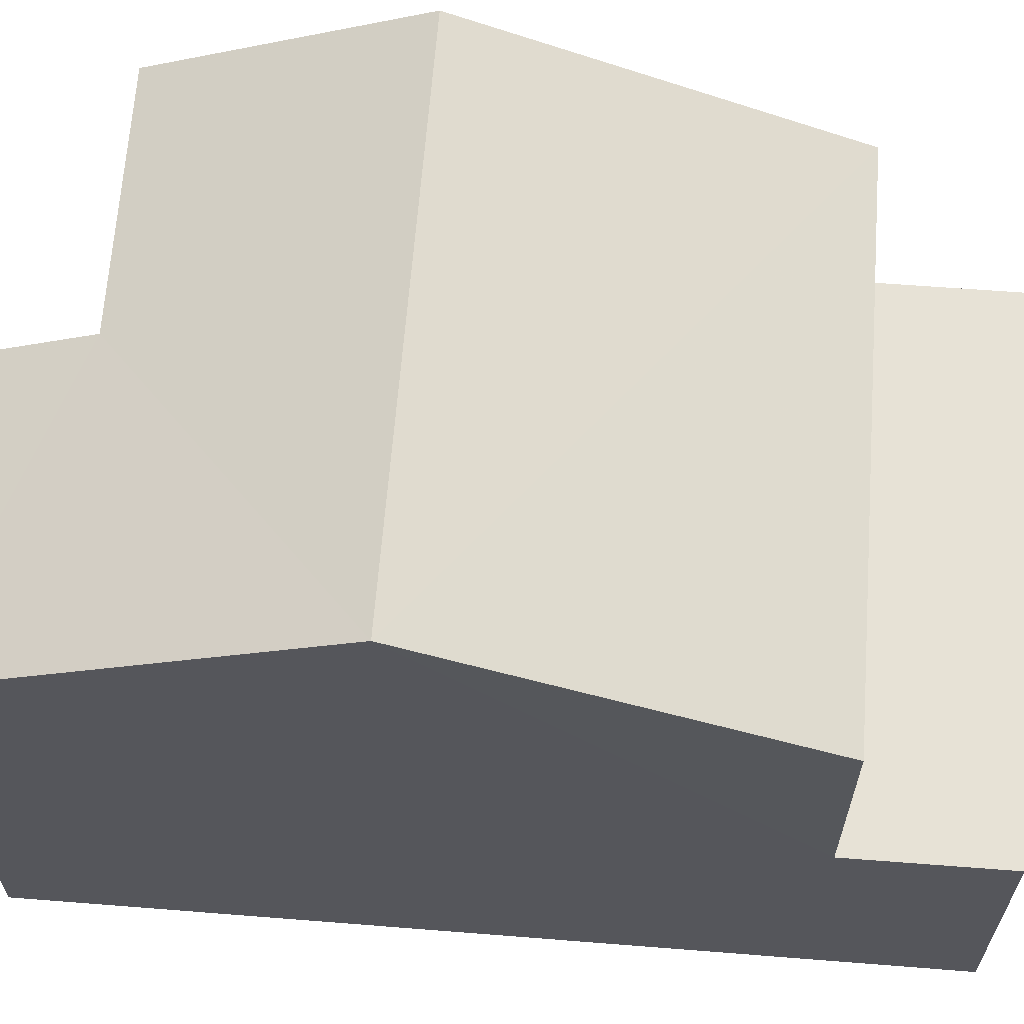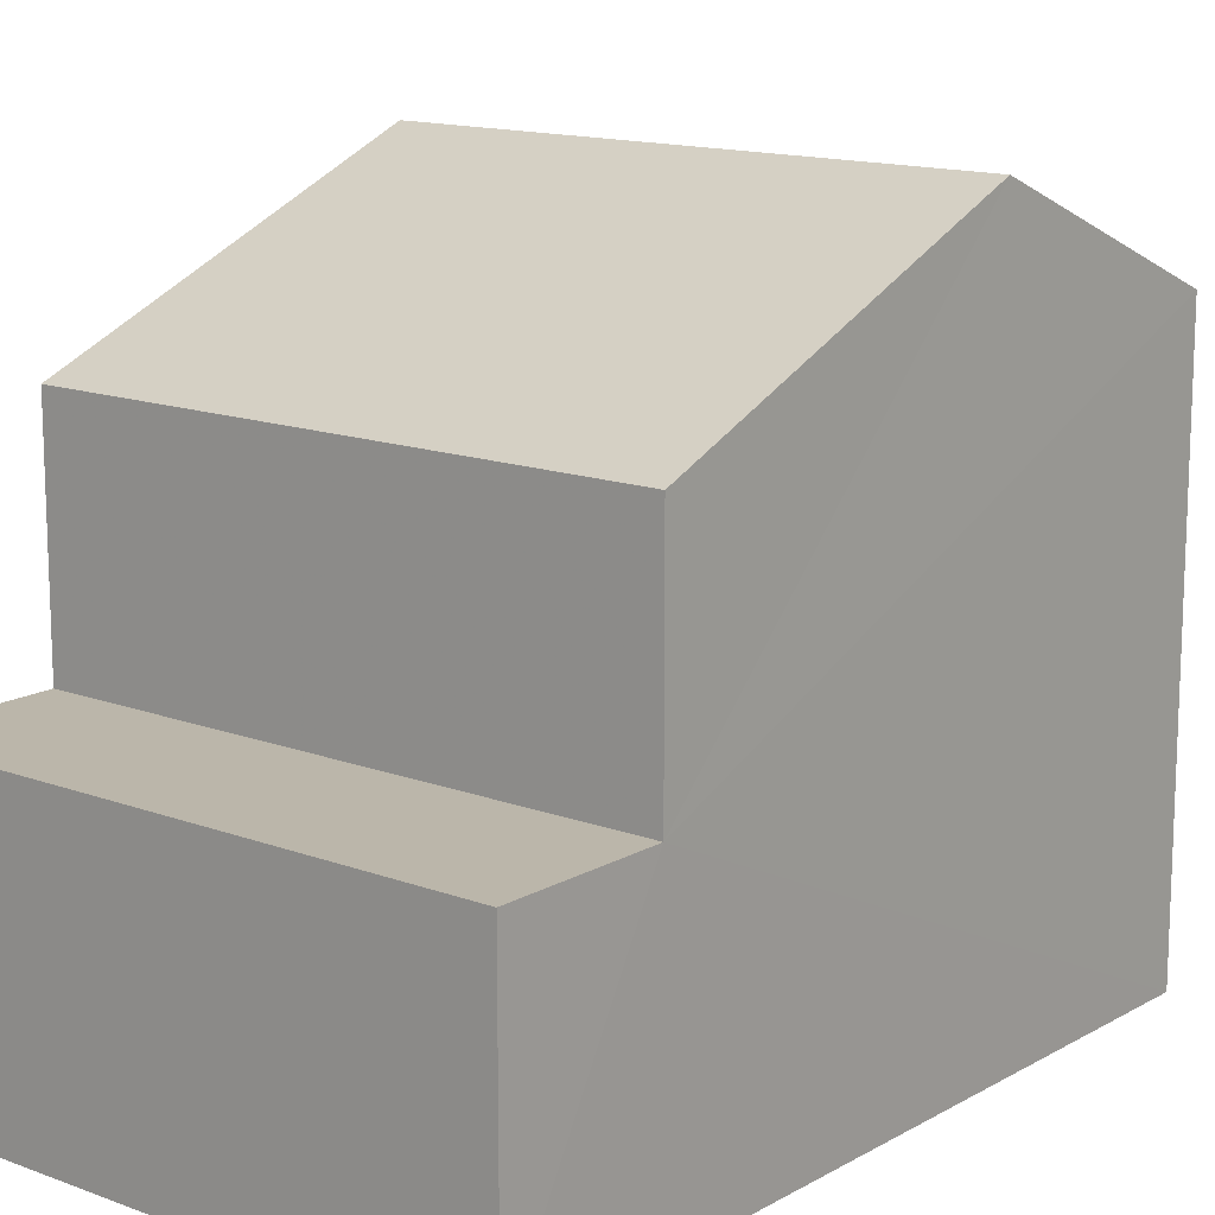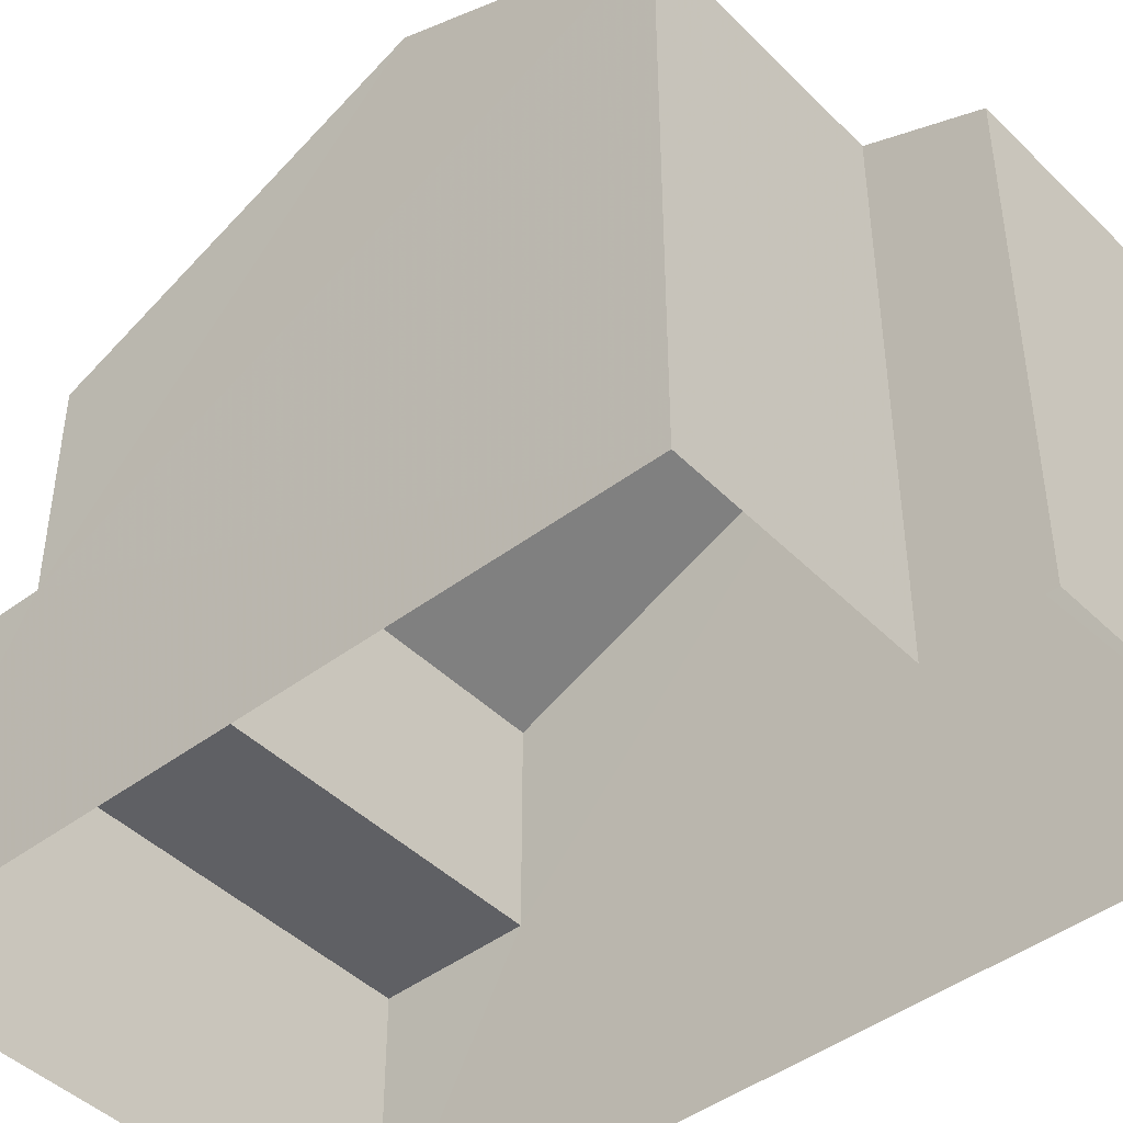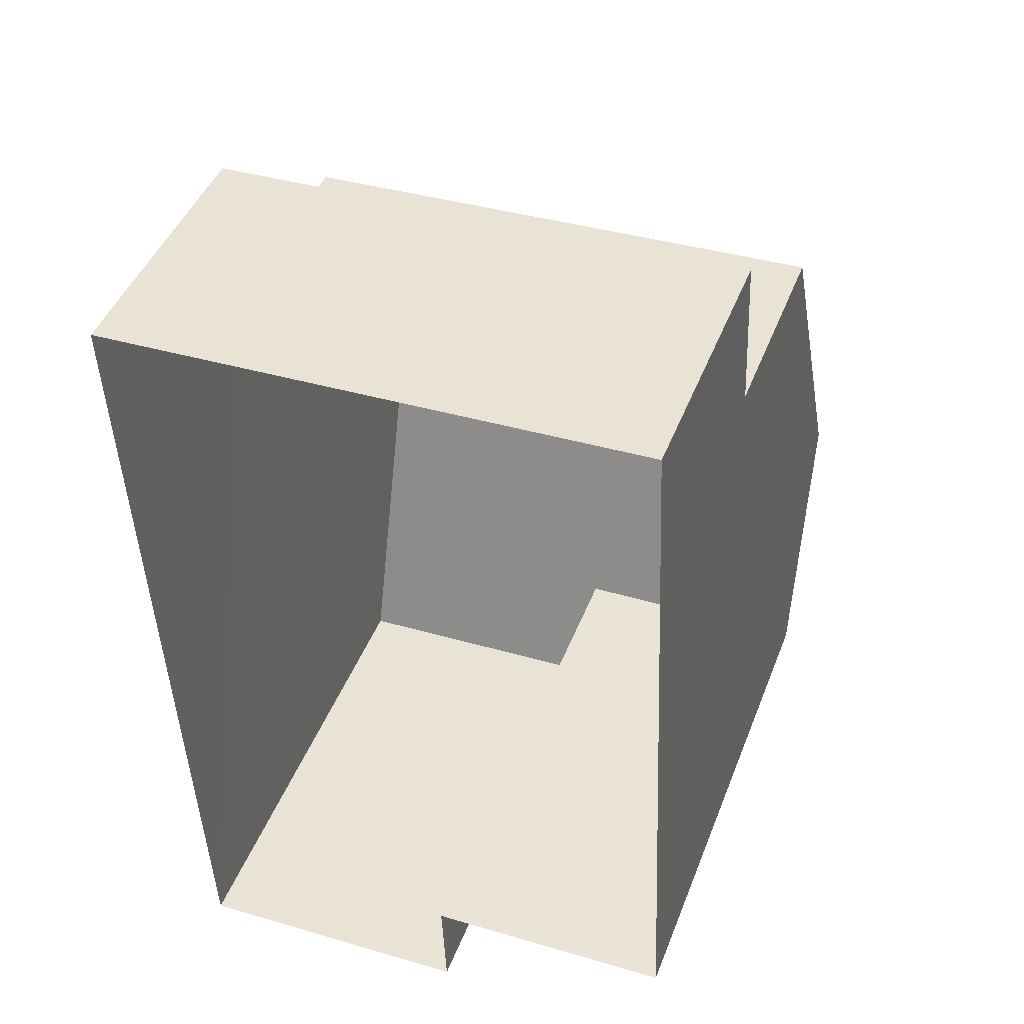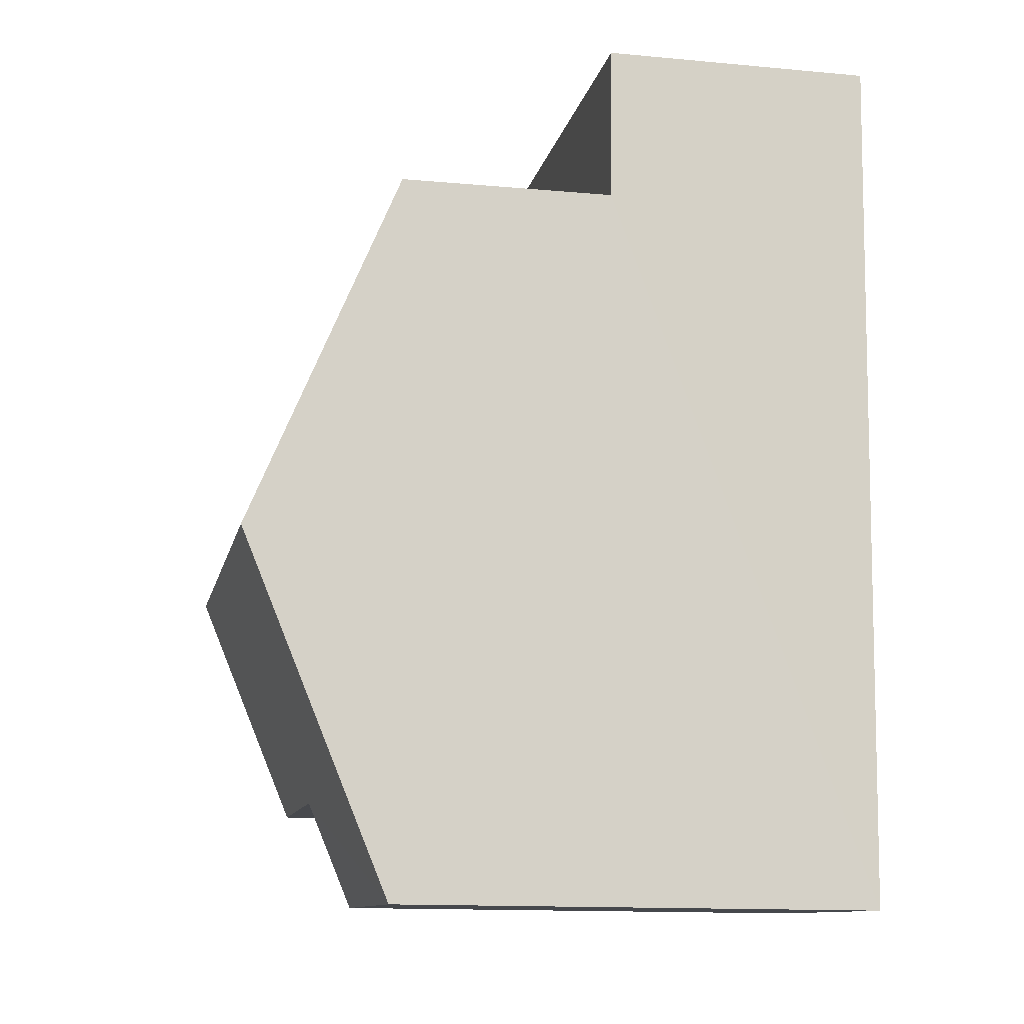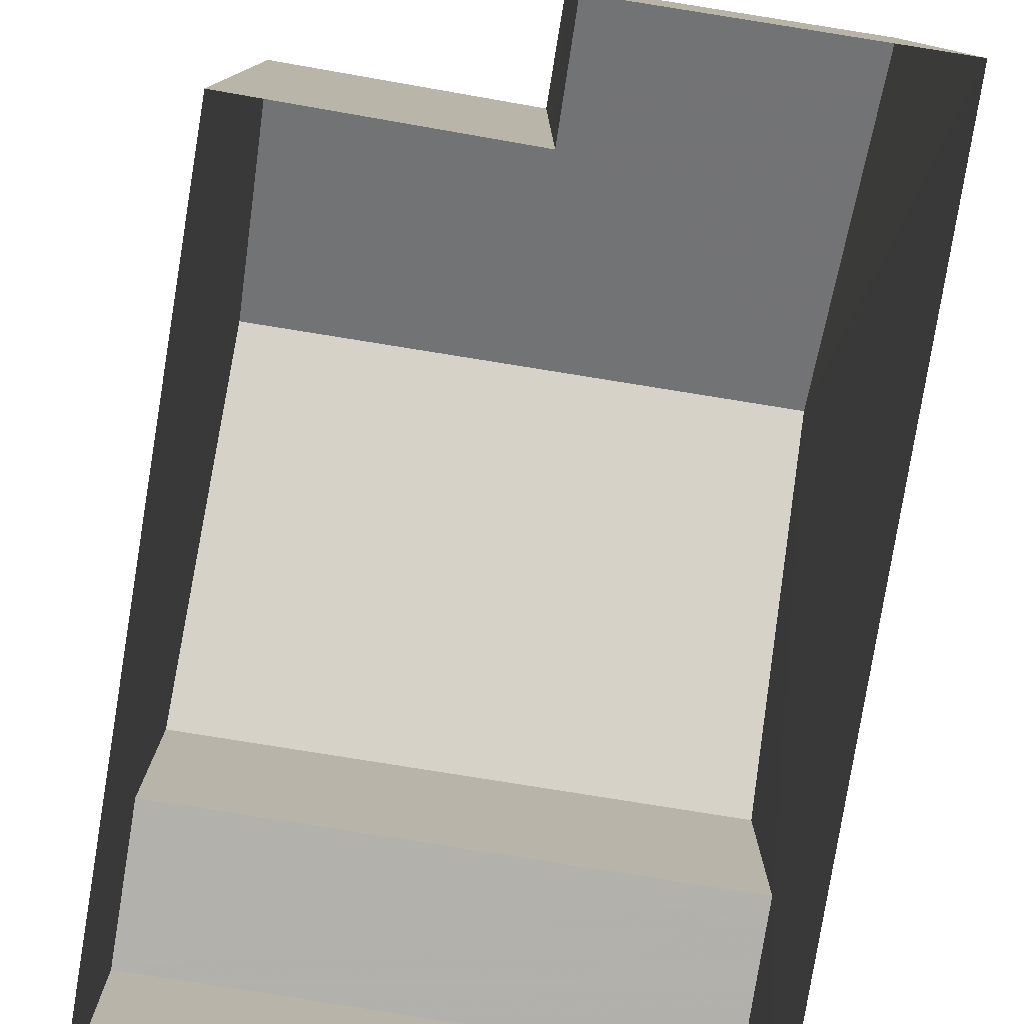
<metadata>
{"format":"obj","ext":"obj","renderer":"f3d","projection":"perspective","resolution":1024,"background":"white","views":[{"elev":63.7,"azim":92.0,"up":"+Z"},{"elev":14.1,"azim":-143.1,"up":"+Z"},{"elev":-44.6,"azim":-51.1,"up":"+Z"},{"elev":44.7,"azim":-159.6,"up":"+Y"},{"elev":-13.6,"azim":78.5,"up":"+Y"},{"elev":-78.9,"azim":-11.6,"up":"+Z"}]}
</metadata>
<code>
v -3.719e+05 -1.054e+05 25.81
v -3.718e+05 -1.054e+05 25.81
v -3.718e+05 -1.054e+05 25.81
v -3.719e+05 -1.054e+05 25.81
v -3.719e+05 -1.054e+05 25.81
v -3.719e+05 -1.054e+05 25.81
v -3.718e+05 -1.054e+05 29.81
v -3.718e+05 -1.054e+05 29.81
v -3.719e+05 -1.054e+05 29.81
v -3.719e+05 -1.054e+05 29.81
v -3.719e+05 -1.054e+05 35.18
v -3.719e+05 -1.054e+05 33.66
v -3.718e+05 -1.054e+05 35.18
v -3.718e+05 -1.054e+05 32.98
v -3.719e+05 -1.054e+05 33.65
v -3.719e+05 -1.054e+05 32.98
v -3.719e+05 -1.054e+05 32.98
v -3.718e+05 -1.054e+05 32.98
f 1 2 3
f 3 4 1
f 5 2 1
f 6 5 1
f 7 8 9
f 10 7 9
f 11 12 13
f 13 12 14
f 11 15 12
f 14 12 16
f 13 17 11
f 13 18 17
f 14 3 13
f 18 13 7
f 7 3 2
f 7 2 8
f 13 3 7
f 15 11 10
f 15 10 6
f 11 17 10
f 6 10 5
f 5 10 9
f 10 17 18
f 7 10 18
f 15 6 1
f 12 15 1
f 4 3 14
f 16 4 14
f 8 2 5
f 9 8 5
f 16 1 4
f 16 12 1

</code>
